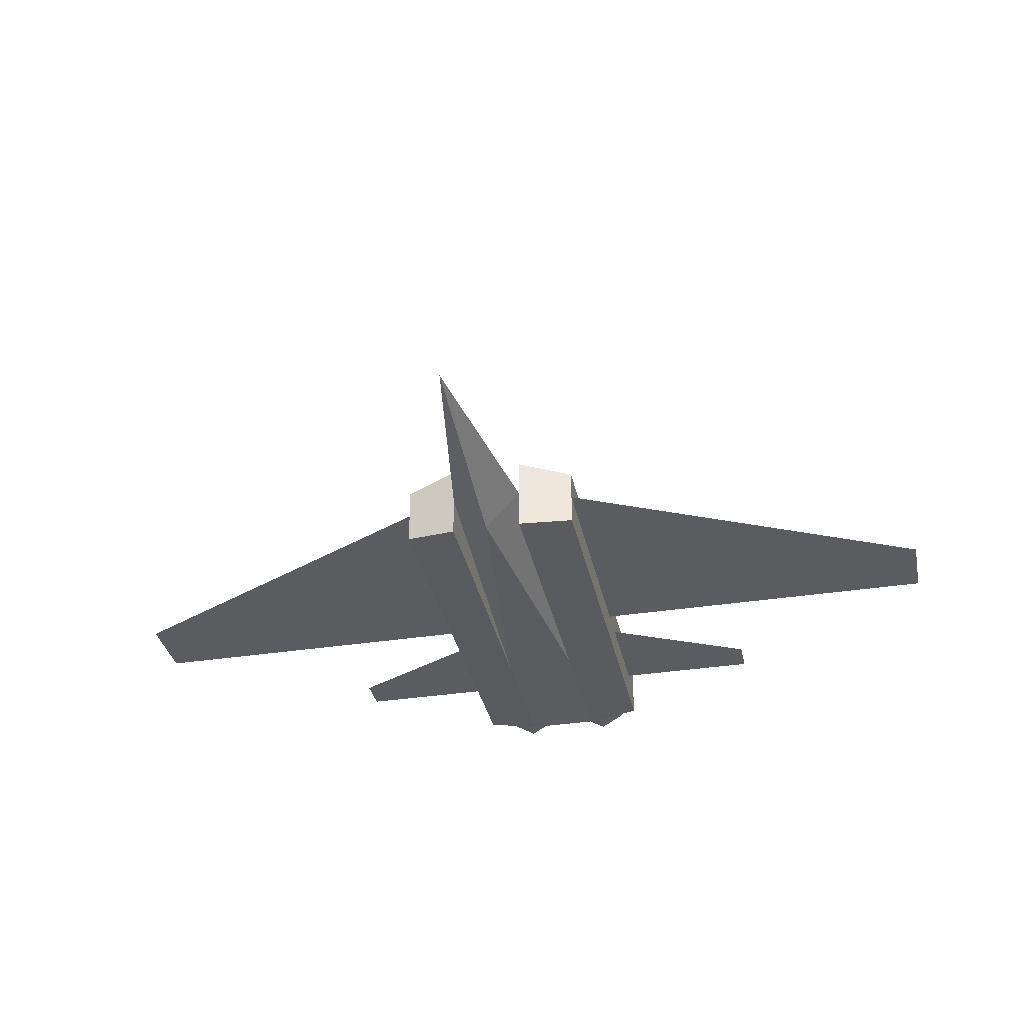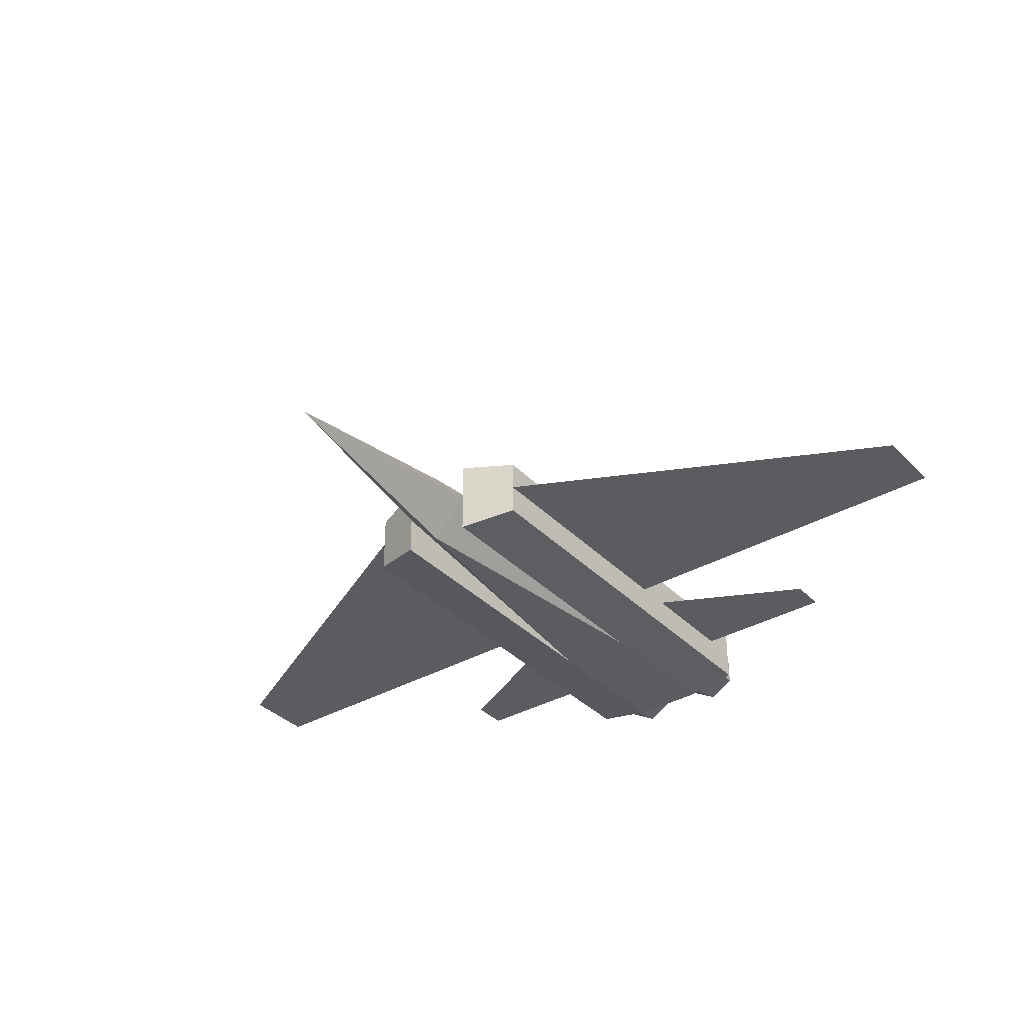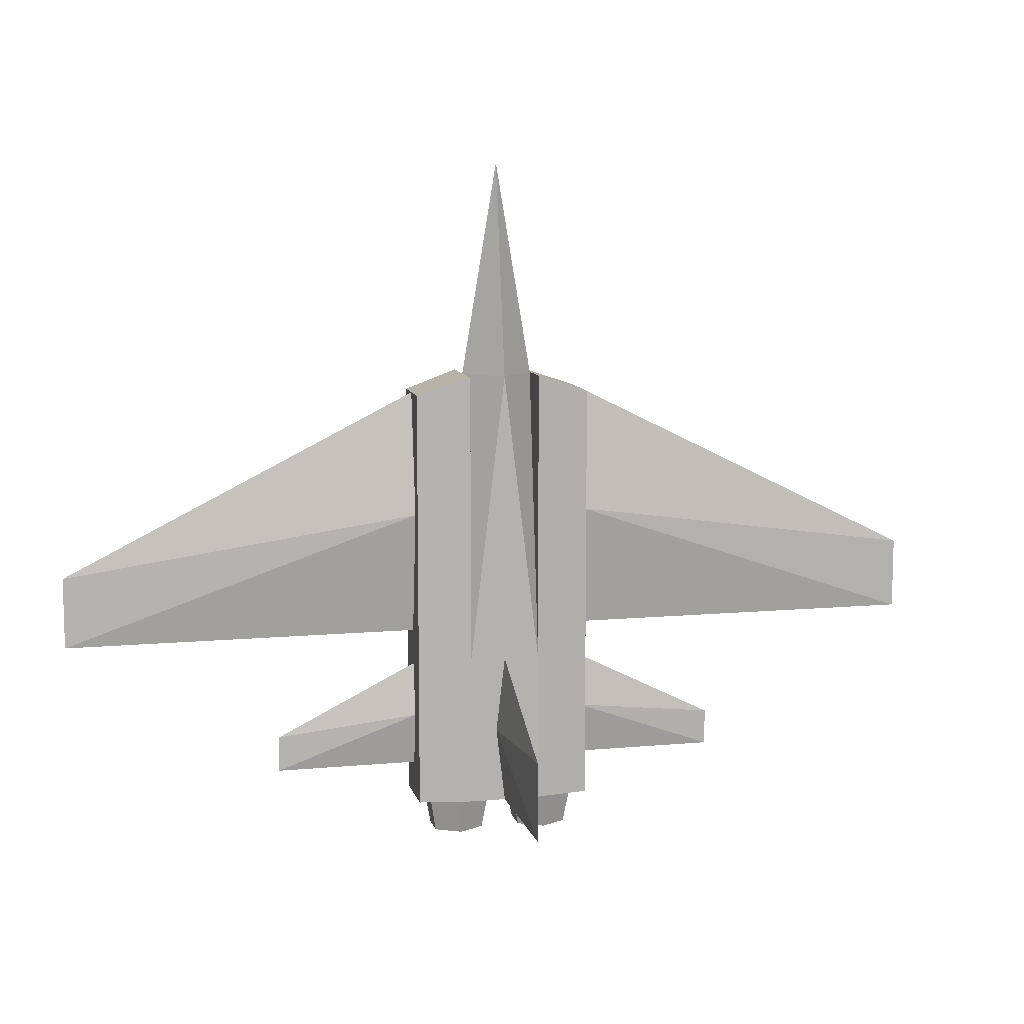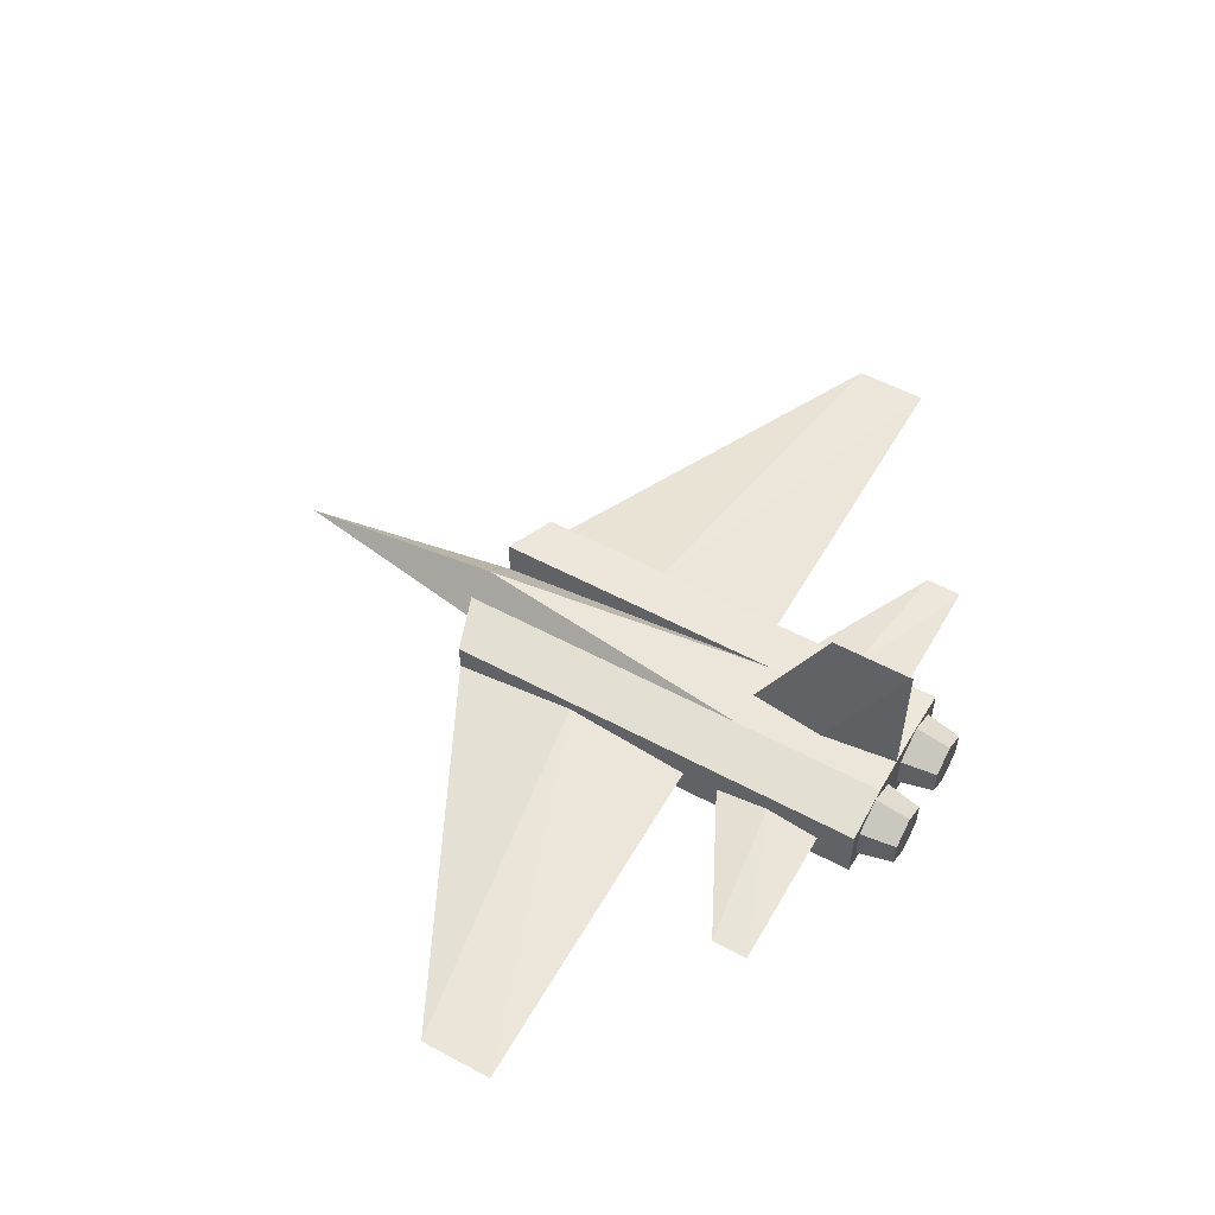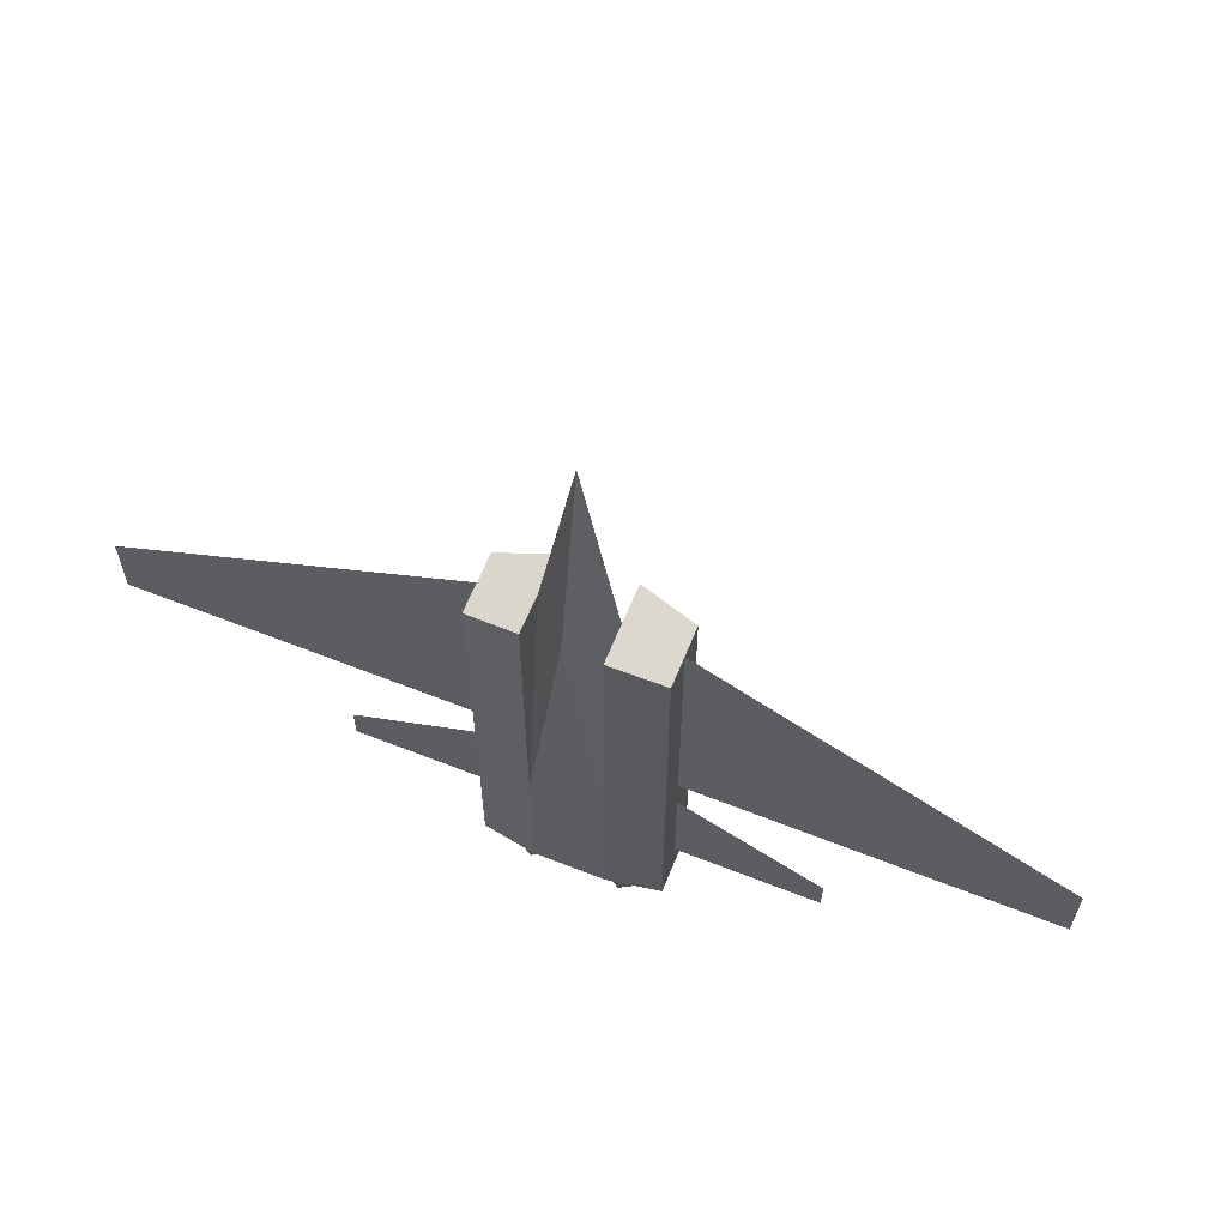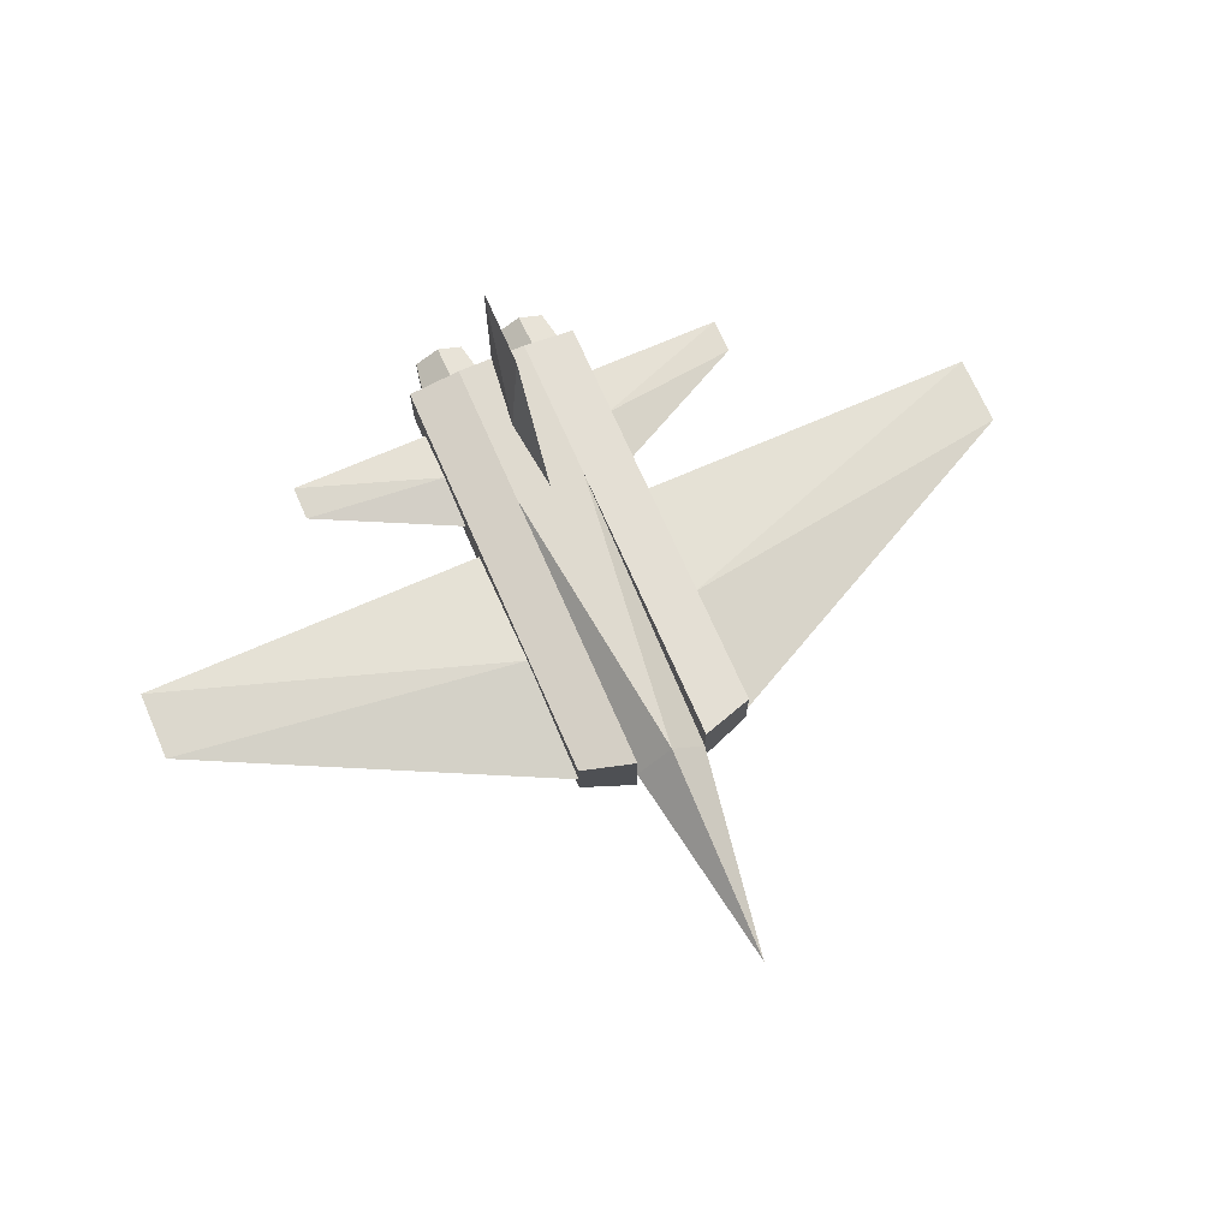
<metadata>
{"format":"obj","ext":"obj","renderer":"f3d","projection":"perspective","resolution":1024,"background":"white","views":[{"elev":-34.5,"azim":11.8,"up":"+Y"},{"elev":-35.3,"azim":37.2,"up":"+Y"},{"elev":10.1,"azim":166.7,"up":"+Z"},{"elev":55.3,"azim":119.5,"up":"+Y"},{"elev":62.3,"azim":21.9,"up":"+Z"},{"elev":70.6,"azim":-23.6,"up":"+Y"}]}
</metadata>
<code>
v   3.81   0   0.1524
v   0.762   0   1.676
v   0.762   0.1524   0.6096
v   0.762   0  -0.4572
v   3.81   0  -0.4572
v   1.981   0  -1.372
v   0.762   0  -1.676
v   0.762   0  -0.762
v   1.981   0  -1.676
v   0.762   0.0762  -1.219
v   0.762  -0.254  -1.981
v   0.762   0.254  -1.981
v   0.762  -0.254   1.676
v   0.762   0.254   1.676
v   0.3048   0.3302  -0.6858
v   0.3048   0.3302  -1.981
v   0.3048   0.3302   1.829
v   0.5922  -0.1219  -2.286
v   0.1698  -0.1219  -2.286
v   0.381  -0.2438  -2.286
v   0.1698   0.1219  -2.286
v   0.5922   0.1219  -2.286
v   0.381   0.2438  -2.286
v   0.645  -0.1524  -1.981
v   0.645   0.1524  -1.981
v   0.381  -0.3048  -1.981
v   0.117  -0.1524  -1.981
v   0.117   0.1524  -1.981
v   0.381   0.3048  -1.981
v   0.3048   0   1.829
v   0.3048  -0.3302   1.829
v   0.3048  -0.3302  -0.6858
v   0.3048  -0.3302  -1.981
v   0   0   3.658
v   0   0.3302   1.829
v   0  -0.3302   1.829
v   0   0.3302  -0.6858
v   0   1.549  -1.295
v   0.0762   0.3302  -1.333
v   0   1.549  -1.981
v   0   0.3302  -1.981
v  -0.762  -0.254   1.676
v  -0.3048   0   1.829
v  -0.3048  -0.3302   1.829
v  -0.762   0   1.676
v  -0.762   0.254   1.676
v  -0.3048   0.3302   1.829
v  -0.762  -0.254  -1.981
v  -0.3048  -0.3302  -1.981
v  -0.3048  -0.3302  -0.6858
v  -0.381  -0.3048  -1.981
v  -0.117  -0.1524  -1.981
v  -0.117   0.1524  -1.981
v  -0.381   0.3048  -1.981
v  -0.3048   0.3302  -1.981
v  -0.645  -0.1524  -1.981
v  -0.762   0.254  -1.981
v  -0.645   0.1524  -1.981
v  -0.3048   0.3302  -0.6858
v  -0.5922  -0.1219  -2.286
v  -0.5922   0.1219  -2.286
v  -0.381  -0.2438  -2.286
v  -0.1698  -0.1219  -2.286
v  -0.1698   0.1219  -2.286
v  -0.381   0.2438  -2.286
v  -0.762   0  -0.762
v  -1.981   0  -1.676
v  -1.981   0  -1.372
v  -0.762   0  -1.676
v  -0.762   0.0762  -1.219
v  -0.762   0.1524   0.6096
v  -0.762   0  -0.4572
v  -0.0762   0.3302  -1.333
v  -3.81   0  -0.4572
v  -3.81   0   0.1524
f 3 2 1
f 2 4 1
f 5 1 4
f 8 7 6
f 9 6 7
f 4 3 5
f 5 3 1
f 10 8 6
f 9 10 6
f 7 10 9
f 12 7 11
f 13 11 7
f 8 13 7
f 4 13 8
f 2 13 4
f 14 10 12
f 7 12 10
f 3 10 14
f 8 10 3
f 4 8 3
f 2 3 14
f 16 15 12
f 17 12 15
f 14 12 17
f 20 19 18
f 21 18 19
f 22 18 21
f 23 22 21
f 18 22 24
f 25 24 22
f 27 19 26
f 20 26 19
f 21 19 28
f 27 28 19
f 20 18 26
f 24 26 18
f 28 29 21
f 23 21 29
f 23 29 22
f 25 22 29
f 31 13 30
f 2 30 13
f 17 30 2
f 14 17 2
f 31 32 13
f 33 13 32
f 11 13 33
f 17 15 30
f 30 35 34
f 30 15 35
f 36 32 30
f 36 30 34
f 30 32 31
f 39 38 37
f 41 40 39
f 39 40 38
f 44 43 42
f 45 42 43
f 46 45 43
f 47 46 43
f 42 48 44
f 49 44 48
f 50 44 49
f 26 51 27
f 52 27 51
f 28 27 52
f 53 28 52
f 29 28 53
f 54 29 53
f 49 26 33
f 11 33 26
f 24 11 26
f 12 11 24
f 25 12 24
f 29 12 25
f 16 12 29
f 55 16 29
f 41 16 55
f 48 51 49
f 26 49 51
f 56 51 48
f 57 56 48
f 58 56 57
f 54 58 57
f 55 54 57
f 29 54 55
f 43 59 47
f 61 60 58
f 56 58 60
f 51 62 52
f 63 52 62
f 63 64 52
f 53 52 64
f 62 60 63
f 64 63 60
f 61 64 60
f 65 64 61
f 44 50 43
f 68 67 66
f 69 66 67
f 57 46 55
f 47 55 46
f 59 55 47
f 48 69 57
f 70 57 69
f 46 57 70
f 71 46 70
f 66 71 70
f 72 71 66
f 45 46 71
f 48 42 69
f 66 69 42
f 72 66 42
f 45 72 42
f 56 60 51
f 62 51 60
f 40 73 38
f 67 68 70
f 55 59 41
f 73 41 59
f 41 39 16
f 59 35 73
f 37 73 35
f 39 37 35
f 15 39 35
f 16 39 15
f 35 43 34
f 69 67 70
f 72 74 71
f 70 68 66
f 71 75 45
f 65 54 64
f 53 64 54
f 74 75 71
f 40 41 73
f 58 54 61
f 65 61 54
f 75 74 45
f 72 45 74
f 50 49 36
f 33 36 49
f 32 36 33
f 35 59 43
f 38 73 37
f 43 50 36
f 43 36 34

</code>
